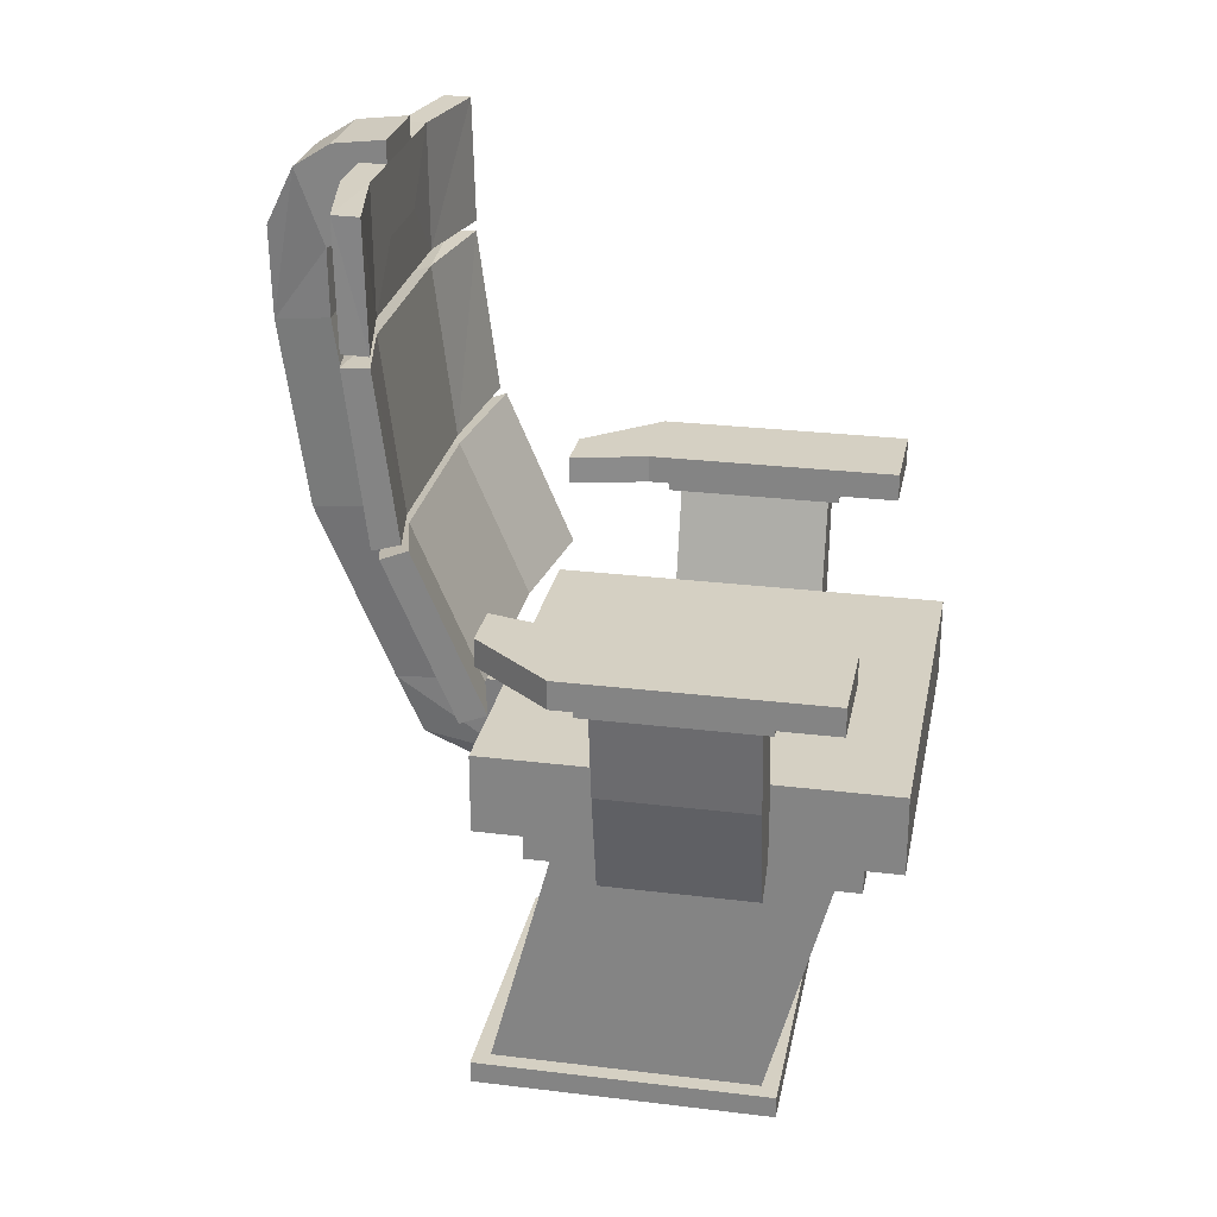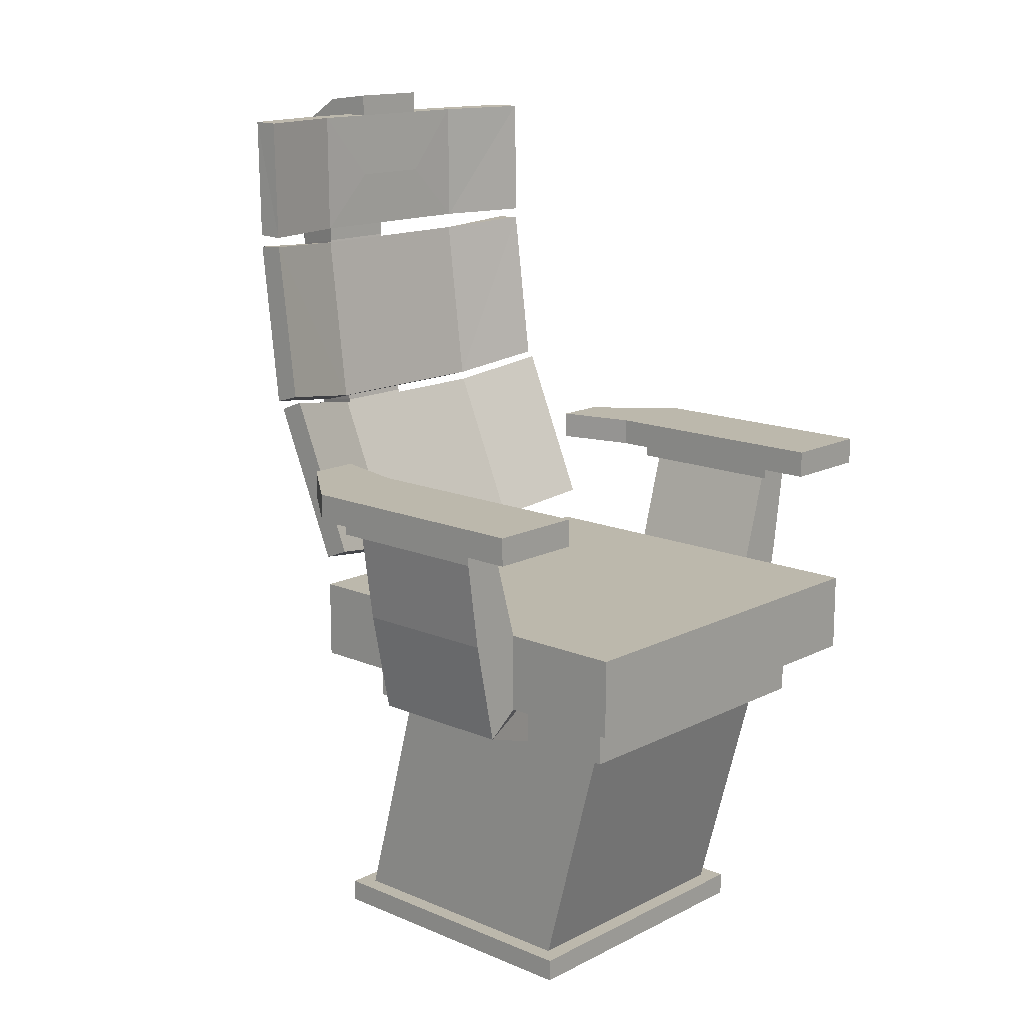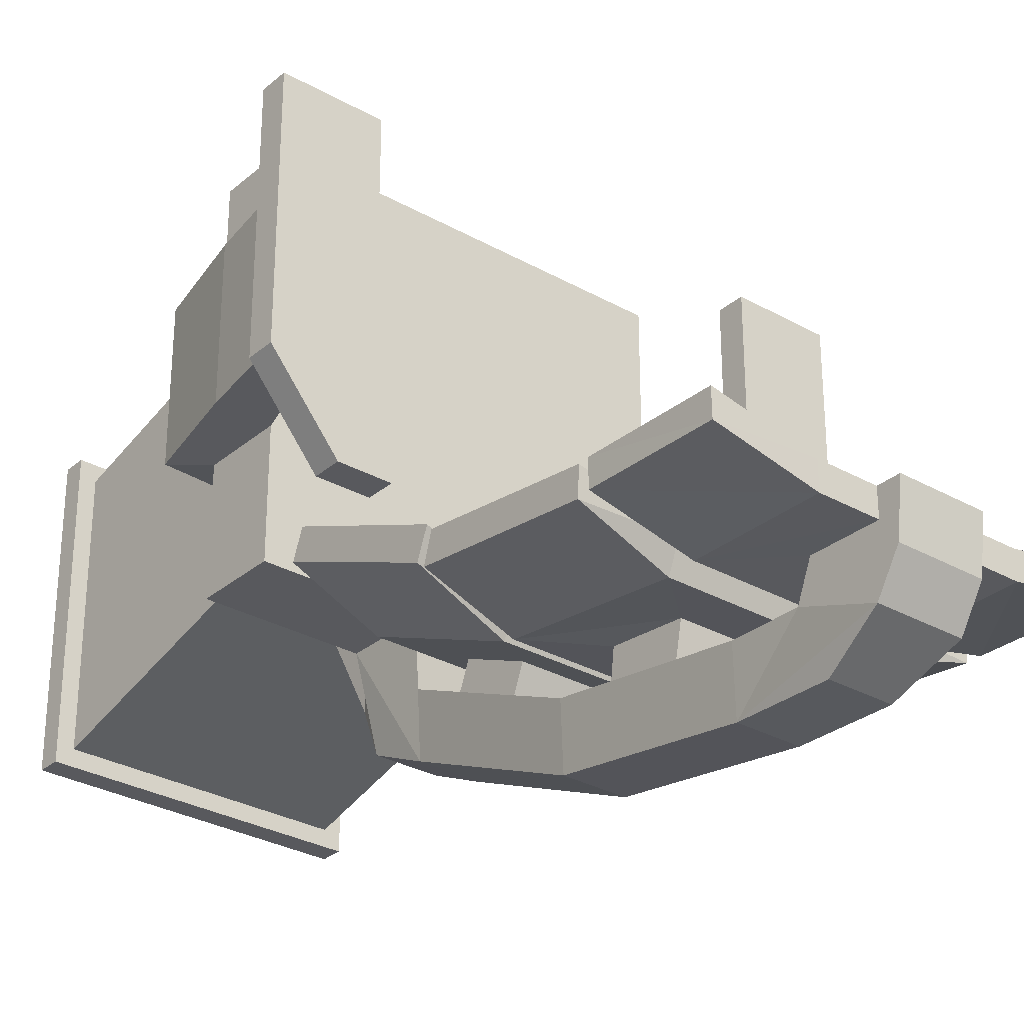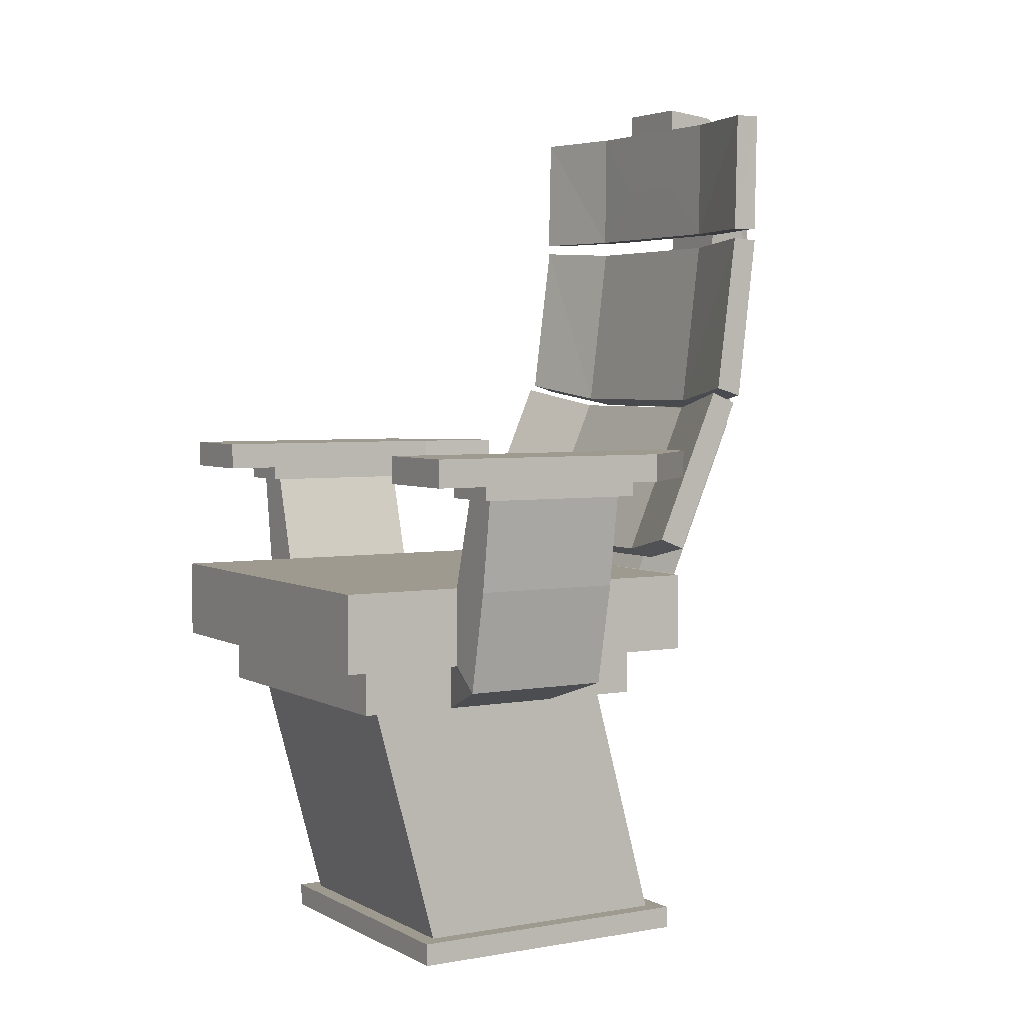
<metadata>
{"format":"obj","ext":"obj","renderer":"f3d","projection":"perspective","resolution":1024,"background":"white","views":[{"elev":26.4,"azim":-79.1,"up":"+Y"},{"elev":14.6,"azim":-47.5,"up":"+Y"},{"elev":-30.1,"azim":140.6,"up":"+Z"},{"elev":3.8,"azim":59.1,"up":"+Y"}]}
</metadata>
<code>
v  -0.17 -0.3122 -0.2533
v  0 -0.3122 -0.2533
v  0 -0.3122 0.0867
v  -0.17 -0.3122 0.0867
v  0 0.0894 0.25
v  0 0.1894 0.25
v  -0.25 0.1894 0.25
v  -0.25 0.0894 0.25
v  -0.2896 0.059 0.0949
v  -0.3167 0.1894 0.0949
v  -0.3167 0.1894 -0.0949
v  -0.2896 0.059 -0.0949
v  0 0.0948 -0.36
v  0 0.0615 -0.2958
v  -0.0304 0.0615 -0.2958
v  -0.038 0.0948 -0.36
v  -0.2 0.0271 -0.0759
v  -0.17 0.0271 -0.0645
v  -0.17 0.0271 0.0645
v  -0.2 0.0271 0.0759
v  -0.0506 0.0271 -0.2
v  0 0.0271 -0.2
v  0 0.0271 -0.17
v  -0.2 0.0271 -0.2
v  -0.17 0.0271 -0.17
v  -0.17 -0.2835 -0.2533
v  -0.17 -0.2835 0.0867
v  -0.17 0.0271 0.17
v  0 -0.2835 -0.2533
v  -0.1912 -0.3122 -0.2746
v  -0.1912 -0.3122 0.1079
v  -0.1912 -0.2835 0.1079
v  -0.1912 -0.2835 -0.2746
v  0 -0.3122 0.1079
v  0 -0.2835 0.1079
v  0 -0.2835 -0.2746
v  0 -0.2835 0.0867
v  0 0.0271 0.17
v  -0.25 0.0894 -0.25
v  -0.25 0.1894 -0.25
v  -0.0633 0.1894 -0.25
v  -0.0633 0.0894 -0.25
v  -0.2 0.0894 -0.2
v  -0.0506 0.0894 -0.2
v  0 0.1894 -0.25
v  0 0.1783 -0.3216
v  -0.0507 0.1783 -0.3216
v  -0.038 0.1671 -0.3932
v  -0.0507 0.2463 -0.3509
v  -0.0507 0.3296 -0.3868
v  -0.0507 0.3976 -0.4161
v  -0.038 0.3864 -0.4877
v  -0.0507 0.4698 -0.4264
v  -0.0507 0.5581 -0.4391
v  -0.0507 0.6303 -0.4494
v  -0.038 0.6191 -0.521
v  -0.0507 0.7132 -0.4505
v  -0.0507 0.8056 -0.4848
v  -0.038 0.7322 -0.5232
v  0 0.6303 -0.4494
v  0 0.7132 -0.4505
v  -0.0507 0.7311 -0.4076
v  -0.0507 0.814 -0.4087
v  0 0.7311 -0.4076
v  0 0.3976 -0.4161
v  0 0.4698 -0.4264
v  -0.0507 0.4741 -0.3923
v  -0.0507 0.566 -0.4004
v  0 0.4741 -0.3923
v  0 0.2463 -0.3509
v  -0.0507 0.2593 -0.3196
v  -0.0507 0.3426 -0.3555
v  0 0.2593 -0.3196
v  -0.1202 0.4134 -0.3836
v  -0.1202 0.6267 -0.409
v  0 0.4134 -0.3836
v  -0.1202 0.2021 -0.295
v  -0.1202 0.3998 -0.3802
v  0 0.2021 -0.295
v  -0.2402 0.6453 -0.3827
v  -0.2402 0.432 -0.3572
v  -0.2402 0.4422 -0.3223
v  -0.2402 0.6475 -0.3487
v  0 0.4236 -0.3486
v  -0.1202 0.4236 -0.3486
v  -0.2402 0.4219 -0.3483
v  -0.2402 0.2242 -0.2631
v  -0.2402 0.2378 -0.2292
v  -0.2402 0.4356 -0.3144
v  0 0.2157 -0.2611
v  -0.1202 0.2157 -0.2611
v  -0.1202 0.4135 -0.3463
v  -0.1202 0.6404 -0.3752
v  -0.241 0.8146 -0.3846
v  -0.2416 0.6613 -0.3813
v  -0.241 0.6602 -0.3482
v  -0.241 0.8141 -0.3516
v  0 0.6607 -0.4076
v  0 0.6601 -0.3745
v  -0.1211 0.6601 -0.3745
v  -0.1217 0.6607 -0.4076
v  -0.121 0.814 -0.4087
v  -0.0507 0.7311 -0.3745
v  -0.0507 0.814 -0.3756
v  -0.121 0.814 -0.3756
v  -0.0507 0.8341 -0.4392
v  -0.0507 0.8416 -0.3756
v  0 0.814 -0.3756
v  0 0.8416 -0.3756
v  0 0.1894 0.0949
v  -0.25 0.1894 0.0949
v  -0.25 0.0894 0.0949
v  -0.25 0.0894 -0.0949
v  -0.25 0.1894 -0.0949
v  -0.2 0.0894 -0.0759
v  -0.2 0.0894 0.2
v  -0.2 0.0894 0.0759
v  -0.2 0.0271 0.2
v  -0.2837 0.3597 0.0949
v  -0.2837 0.3597 -0.0949
v  -0.3337 0.3597 -0.0949
v  -0.3337 0.3597 0.0949
v  -0.2837 0.306 -0.0949
v  -0.2837 0.306 0.0949
v  -0.3337 0.306 -0.0949
v  -0.3337 0.306 0.0949
v  0 0.1894 -0.0949
v  0 0.1671 -0.3932
v  0 0.0894 0.2
v  0 0.0271 0.2
v  0 -0.3122 -0.2746
v  0 0.8056 -0.4848
v  0 0.7322 -0.5232
v  0 0.3864 -0.4877
v  0 0.6191 -0.521
v  0 0.8341 -0.4392
v  0 0.5581 -0.4391
v  0 0.566 -0.4004
v  0 0.3296 -0.3868
v  0 0.3426 -0.3555
v  0 0.6267 -0.409
v  0 0.3998 -0.3802
v  0 0.6404 -0.3752
v  0 0.4135 -0.3463
v  0 0.7311 -0.3745
v  -0.2696 0.306 0.1091
v  -0.2696 0.306 -0.1091
v  -0.2696 0.3248 -0.1091
v  -0.2696 0.3248 0.1091
v  -0.3479 0.306 -0.1091
v  -0.3479 0.3248 -0.1091
v  -0.3479 0.306 0.1091
v  -0.3479 0.3248 0.1091
v  -0.2696 0.3597 0.1091
v  -0.2696 0.3597 -0.1091
v  -0.3479 0.3597 0.1091
v  -0.3479 0.3597 -0.1091
v  -0.2484 0.3248 0.1862
v  -0.2484 0.3248 -0.1318
v  -0.2484 0.3597 -0.1318
v  -0.2484 0.3597 0.1862
v  -0.2249 0.3248 -0.2306
v  -0.2877 0.3248 -0.2306
v  -0.2877 0.3597 -0.2306
v  -0.2249 0.3597 -0.2306
v  -0.3691 0.3248 -0.1318
v  -0.3691 0.3248 0.1862
v  -0.3691 0.3597 0.1862
v  -0.3691 0.3597 -0.1318
v  0.17 -0.3122 -0.2533
v  0.17 -0.3122 0.0867
v  0.25 0.0894 0.25
v  0.25 0.1894 0.25
v  0.2896 0.059 0.0949
v  0.2896 0.059 -0.0949
v  0.3167 0.1894 -0.0949
v  0.3167 0.1894 0.0949
v  0.038 0.0948 -0.36
v  0.0304 0.0615 -0.2958
v  0.2 0.0271 -0.0759
v  0.2 0.0271 0.0759
v  0.17 0.0271 0.0645
v  0.17 0.0271 -0.0645
v  0.2 0.0271 -0.2
v  0.17 0.0271 -0.17
v  0.0506 0.0271 -0.2
v  0.17 -0.2835 0.0867
v  0.17 -0.2835 -0.2533
v  0.17 0.0271 0.17
v  0.1912 -0.3122 -0.2746
v  0.1912 -0.2835 -0.2746
v  0.1912 -0.2835 0.1079
v  0.1912 -0.3122 0.1079
v  0.25 0.0894 -0.25
v  0.0633 0.0894 -0.25
v  0.0633 0.1894 -0.25
v  0.25 0.1894 -0.25
v  0.2 0.0894 -0.2
v  0.0506 0.0894 -0.2
v  0.0507 0.1783 -0.3216
v  0.038 0.1671 -0.3932
v  0.038 0.3864 -0.4877
v  0.0507 0.3976 -0.4161
v  0.0507 0.3296 -0.3868
v  0.0507 0.2463 -0.3509
v  0.038 0.6191 -0.521
v  0.0507 0.6303 -0.4494
v  0.0507 0.5581 -0.4391
v  0.0507 0.4698 -0.4264
v  0.038 0.7322 -0.5232
v  0.0507 0.8056 -0.4848
v  0.0507 0.7132 -0.4505
v  0.0507 0.814 -0.4087
v  0.0507 0.7311 -0.4076
v  0.0507 0.566 -0.4004
v  0.0507 0.4741 -0.3923
v  0.0507 0.3426 -0.3555
v  0.0507 0.2593 -0.3196
v  0.1202 0.6267 -0.409
v  0.1202 0.4134 -0.3836
v  0.1202 0.3998 -0.3802
v  0.1202 0.2021 -0.295
v  0.2402 0.6453 -0.3827
v  0.2402 0.6475 -0.3487
v  0.2402 0.4422 -0.3223
v  0.2402 0.432 -0.3572
v  0.1202 0.4236 -0.3486
v  0.2402 0.4219 -0.3483
v  0.2402 0.4356 -0.3144
v  0.2402 0.2378 -0.2292
v  0.2402 0.2242 -0.2631
v  0.1202 0.2157 -0.2611
v  0.1202 0.4135 -0.3463
v  0.1202 0.6404 -0.3752
v  0.241 0.8146 -0.3846
v  0.241 0.8141 -0.3516
v  0.241 0.6602 -0.3482
v  0.2416 0.6613 -0.3813
v  0.1217 0.6607 -0.4076
v  0.1211 0.6601 -0.3745
v  0.121 0.814 -0.4087
v  0.0507 0.7311 -0.3745
v  0.121 0.814 -0.3756
v  0.0507 0.814 -0.3756
v  0.0507 0.8341 -0.4392
v  0.0507 0.8416 -0.3756
v  0.25 0.1894 0.0949
v  0.25 0.0894 0.0949
v  0.25 0.1894 -0.0949
v  0.25 0.0894 -0.0949
v  0.2 0.0894 -0.0759
v  0.2 0.0894 0.2
v  0.2 0.0894 0.0759
v  0.2 0.0271 0.2
v  0.2837 0.3597 0.0949
v  0.3337 0.3597 0.0949
v  0.3337 0.3597 -0.0949
v  0.2837 0.3597 -0.0949
v  0.2837 0.306 0.0949
v  0.2837 0.306 -0.0949
v  0.3337 0.306 -0.0949
v  0.3337 0.306 0.0949
v  0.2696 0.306 0.1091
v  0.2696 0.3248 0.1091
v  0.2696 0.3248 -0.1091
v  0.2696 0.306 -0.1091
v  0.3479 0.3248 -0.1091
v  0.3479 0.306 -0.1091
v  0.3479 0.3248 0.1091
v  0.3479 0.306 0.1091
v  0.2696 0.3597 -0.1091
v  0.2696 0.3597 0.1091
v  0.3479 0.3597 0.1091
v  0.3479 0.3597 -0.1091
v  0.2484 0.3248 0.1862
v  0.2484 0.3597 0.1862
v  0.2484 0.3597 -0.1318
v  0.2484 0.3248 -0.1318
v  0.2249 0.3248 -0.2306
v  0.2249 0.3597 -0.2306
v  0.2877 0.3597 -0.2306
v  0.2877 0.3248 -0.2306
v  0.3691 0.3248 -0.1318
v  0.3691 0.3597 -0.1318
v  0.3691 0.3597 0.1862
v  0.3691 0.3248 0.1862
g Box001
f 1 2 3
f 3 4 1
f 5 6 7
f 7 8 5
f 9 10 11
f 11 12 9
f 13 14 15
f 15 16 13
f 17 18 19
f 19 20 17
f 21 22 23
f 24 21 23
f 24 23 25
f 25 26 27
f 18 25 27
f 19 18 27
f 28 19 27
f 23 29 26
f 26 25 23
f 30 31 32
f 32 33 30
f 31 34 35
f 35 32 31
f 1 4 31
f 31 30 1
f 4 3 34
f 34 31 4
f 27 26 33
f 33 32 27
f 26 29 36
f 36 33 26
f 27 37 38
f 38 28 27
f 39 40 41
f 41 42 39
f 43 39 42
f 42 44 43
f 24 43 44
f 44 21 24
f 45 46 47
f 47 41 45
f 21 44 15
f 44 42 16
f 16 15 44
f 42 41 47
f 42 47 48
f 42 48 16
f 48 47 49
f 48 49 50
f 48 50 51
f 48 51 52
f 52 51 53
f 52 53 54
f 52 54 55
f 52 55 56
f 56 55 57
f 56 57 58
f 56 58 59
f 60 61 57
f 57 55 60
f 58 57 62
f 62 63 58
f 61 64 62
f 62 57 61
f 51 65 66
f 66 53 51
f 54 53 67
f 67 68 54
f 66 69 67
f 67 53 66
f 47 46 70
f 70 49 47
f 50 49 71
f 71 72 50
f 70 73 71
f 71 49 70
f 68 67 74
f 74 75 68
f 67 69 76
f 76 74 67
f 72 71 77
f 77 78 72
f 71 73 79
f 79 77 71
f 80 81 82
f 82 83 80
f 76 84 85
f 85 74 76
f 86 87 88
f 88 89 86
f 79 90 91
f 91 77 79
f 78 77 87
f 87 86 78
f 77 91 88
f 88 87 77
f 91 92 89
f 89 88 91
f 92 78 86
f 86 89 92
f 75 74 81
f 81 80 75
f 74 85 82
f 82 81 74
f 85 93 83
f 83 82 85
f 93 75 80
f 80 83 93
f 94 95 96
f 96 97 94
f 98 99 100
f 100 101 98
f 63 62 101
f 101 102 63
f 62 64 98
f 98 101 62
f 103 104 105
f 105 100 103
f 104 63 102
f 102 105 104
f 101 100 96
f 96 95 101
f 100 105 97
f 97 96 100
f 105 102 94
f 94 97 105
f 102 101 95
f 95 94 102
f 63 106 58
f 63 104 107
f 107 106 63
f 108 109 107
f 107 104 108
f 7 6 110
f 110 111 7
f 8 7 111
f 111 112 8
f 40 39 113
f 113 114 40
f 113 39 43
f 43 115 113
f 116 8 112
f 112 117 116
f 43 24 17
f 17 115 43
f 118 116 117
f 117 20 118
f 17 24 25
f 25 18 17
f 28 118 20
f 20 19 28
f 119 120 121
f 121 122 119
f 114 113 12
f 12 11 114
f 113 115 12
f 115 17 12
f 17 20 9
f 9 12 17
f 20 117 9
f 117 112 9
f 112 111 10
f 10 9 112
f 111 114 123
f 123 124 111
f 114 11 125
f 125 123 114
f 11 10 126
f 126 125 11
f 10 111 124
f 124 126 10
f 114 111 110
f 110 127 114
f 16 48 128
f 128 13 16
f 5 8 116
f 116 129 5
f 116 118 130
f 130 129 116
f 130 118 28
f 28 38 130
f 30 33 36
f 36 131 30
f 1 30 131
f 131 2 1
f 27 32 35
f 35 37 27
f 22 21 15
f 15 14 22
f 59 58 132
f 132 133 59
f 48 52 134
f 134 128 48
f 52 56 135
f 135 134 52
f 56 59 133
f 133 135 56
f 58 106 136
f 136 132 58
f 55 54 137
f 137 60 55
f 54 68 138
f 138 137 54
f 51 50 139
f 139 65 51
f 50 72 140
f 140 139 50
f 68 75 141
f 141 138 68
f 72 78 142
f 142 140 72
f 75 93 143
f 143 141 75
f 78 92 144
f 144 142 78
f 93 85 84
f 84 143 93
f 92 91 90
f 90 144 92
f 106 107 109
f 109 136 106
f 104 103 145
f 145 108 104
f 103 100 99
f 99 145 103
f 41 40 114
f 45 41 114
f 45 114 127
f 146 147 148
f 148 149 146
f 147 150 151
f 151 148 147
f 150 152 153
f 153 151 150
f 152 146 149
f 149 153 152
f 124 123 147
f 147 146 124
f 123 125 150
f 150 147 123
f 125 126 152
f 152 150 125
f 126 124 146
f 146 152 126
f 120 119 154
f 154 155 120
f 119 122 156
f 156 154 119
f 122 121 157
f 157 156 122
f 121 120 155
f 155 157 121
f 158 159 160
f 160 161 158
f 162 163 164
f 164 165 162
f 166 167 168
f 168 169 166
f 167 158 161
f 161 168 167
f 149 148 159
f 159 158 149
f 148 151 166
f 166 159 148
f 151 153 167
f 167 166 151
f 153 149 158
f 158 167 153
f 155 154 161
f 161 160 155
f 154 156 168
f 168 161 154
f 156 157 169
f 169 168 156
f 157 155 160
f 160 169 157
f 160 159 162
f 162 165 160
f 159 166 163
f 163 162 159
f 166 169 164
f 164 163 166
f 169 160 165
f 165 164 169
f 170 171 3
f 3 2 170
f 5 172 173
f 173 6 5
f 174 175 176
f 176 177 174
f 13 178 179
f 179 14 13
f 180 181 182
f 182 183 180
f 184 185 23
f 23 22 186
f 184 23 186
f 187 188 185
f 187 185 183
f 187 183 182
f 189 187 182
f 23 185 188
f 188 29 23
f 190 191 192
f 192 193 190
f 193 192 35
f 35 34 193
f 170 190 193
f 193 171 170
f 171 193 34
f 34 3 171
f 187 192 191
f 191 188 187
f 188 191 36
f 36 29 188
f 187 189 38
f 38 37 187
f 194 195 196
f 196 197 194
f 198 199 195
f 195 194 198
f 184 186 199
f 199 198 184
f 45 196 200
f 200 46 45
f 186 179 199
f 199 179 178
f 178 195 199
f 195 178 201
f 195 201 200
f 195 200 196
f 201 202 203
f 201 203 204
f 201 204 205
f 201 205 200
f 202 206 207
f 202 207 208
f 202 208 209
f 202 209 203
f 206 210 211
f 206 211 212
f 206 212 207
f 60 207 212
f 212 61 60
f 211 213 214
f 214 212 211
f 61 212 214
f 214 64 61
f 203 209 66
f 66 65 203
f 208 215 216
f 216 209 208
f 66 209 216
f 216 69 66
f 200 205 70
f 70 46 200
f 204 217 218
f 218 205 204
f 70 205 218
f 218 73 70
f 215 219 220
f 220 216 215
f 216 220 76
f 76 69 216
f 217 221 222
f 222 218 217
f 218 222 79
f 79 73 218
f 223 224 225
f 225 226 223
f 76 220 227
f 227 84 76
f 228 229 230
f 230 231 228
f 79 222 232
f 232 90 79
f 221 228 231
f 231 222 221
f 222 231 230
f 230 232 222
f 232 230 229
f 229 233 232
f 233 229 228
f 228 221 233
f 219 223 226
f 226 220 219
f 220 226 225
f 225 227 220
f 227 225 224
f 224 234 227
f 234 224 223
f 223 219 234
f 235 236 237
f 237 238 235
f 98 239 240
f 240 99 98
f 213 241 239
f 239 214 213
f 214 239 98
f 98 64 214
f 242 240 243
f 243 244 242
f 244 243 241
f 241 213 244
f 239 238 237
f 237 240 239
f 240 237 236
f 236 243 240
f 243 236 235
f 235 241 243
f 241 235 238
f 238 239 241
f 213 211 245
f 213 245 246
f 246 244 213
f 108 244 246
f 246 109 108
f 173 247 110
f 110 6 173
f 172 248 247
f 247 173 172
f 197 249 250
f 250 194 197
f 250 251 198
f 198 194 250
f 252 253 248
f 248 172 252
f 198 251 180
f 180 184 198
f 254 181 253
f 253 252 254
f 180 183 185
f 185 184 180
f 189 182 181
f 181 254 189
f 255 256 257
f 257 258 255
f 249 176 175
f 175 250 249
f 250 175 251
f 251 175 180
f 180 175 174
f 174 181 180
f 181 174 253
f 253 174 248
f 248 174 177
f 177 247 248
f 247 259 260
f 260 249 247
f 249 260 261
f 261 176 249
f 176 261 262
f 262 177 176
f 177 262 259
f 259 247 177
f 249 127 110
f 110 247 249
f 178 13 128
f 128 201 178
f 5 129 252
f 252 172 5
f 252 129 130
f 130 254 252
f 130 38 189
f 189 254 130
f 190 131 36
f 36 191 190
f 170 2 131
f 131 190 170
f 187 37 35
f 35 192 187
f 22 14 179
f 179 186 22
f 210 133 132
f 132 211 210
f 201 128 134
f 134 202 201
f 202 134 135
f 135 206 202
f 206 135 133
f 133 210 206
f 211 132 136
f 136 245 211
f 207 60 137
f 137 208 207
f 208 137 138
f 138 215 208
f 203 65 139
f 139 204 203
f 204 139 140
f 140 217 204
f 215 138 141
f 141 219 215
f 217 140 142
f 142 221 217
f 219 141 143
f 143 234 219
f 221 142 144
f 144 233 221
f 234 143 84
f 84 227 234
f 233 144 90
f 90 232 233
f 245 136 109
f 109 246 245
f 244 108 145
f 145 242 244
f 242 145 99
f 99 240 242
f 45 127 249
f 249 197 196
f 45 249 196
f 263 264 265
f 265 266 263
f 266 265 267
f 267 268 266
f 268 267 269
f 269 270 268
f 270 269 264
f 264 263 270
f 259 263 266
f 266 260 259
f 260 266 268
f 268 261 260
f 261 268 270
f 270 262 261
f 262 270 263
f 263 259 262
f 258 271 272
f 272 255 258
f 255 272 273
f 273 256 255
f 256 273 274
f 274 257 256
f 257 274 271
f 271 258 257
f 275 276 277
f 277 278 275
f 279 280 281
f 281 282 279
f 283 284 285
f 285 286 283
f 286 285 276
f 276 275 286
f 264 275 278
f 278 265 264
f 265 278 283
f 283 267 265
f 267 283 286
f 286 269 267
f 269 286 275
f 275 264 269
f 271 277 276
f 276 272 271
f 272 276 285
f 285 273 272
f 273 285 284
f 284 274 273
f 274 284 277
f 277 271 274
f 277 280 279
f 279 278 277
f 278 279 282
f 282 283 278
f 283 282 281
f 281 284 283
f 284 281 280
f 280 277 284

</code>
